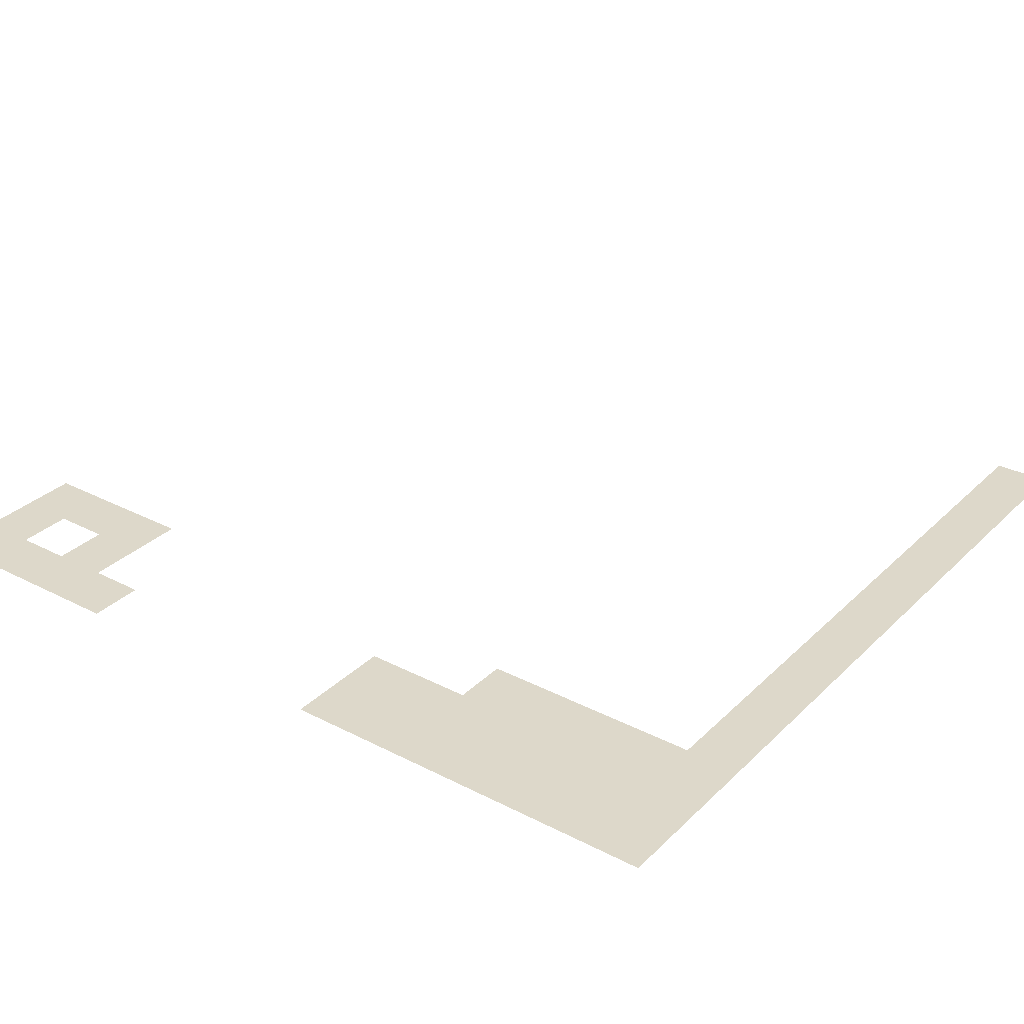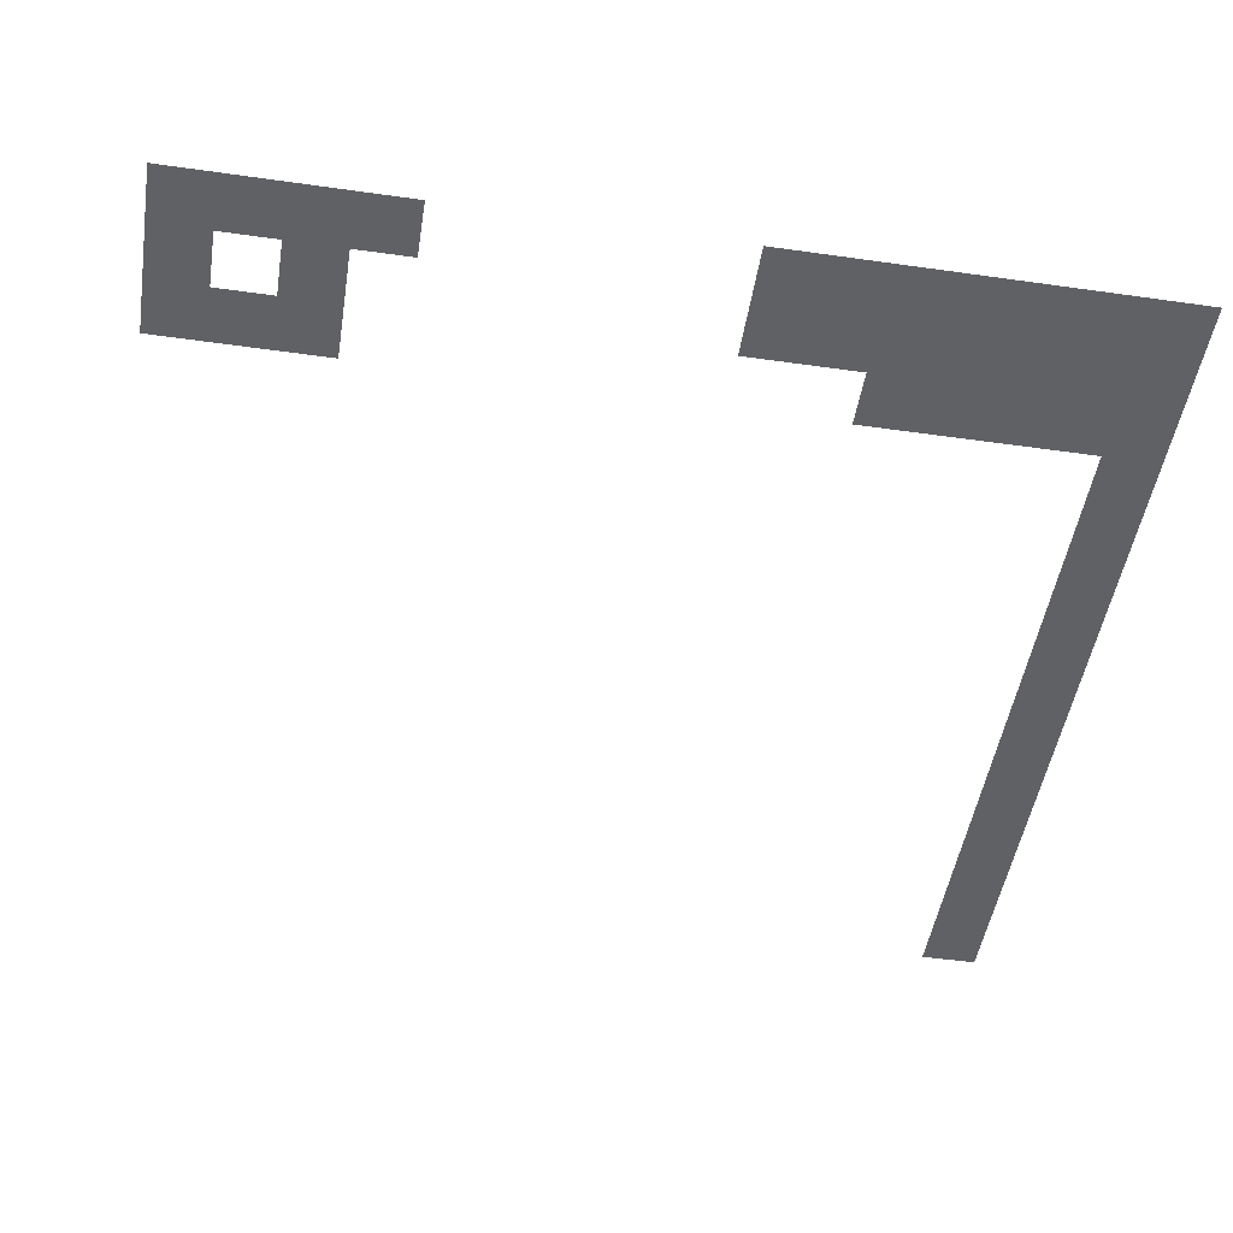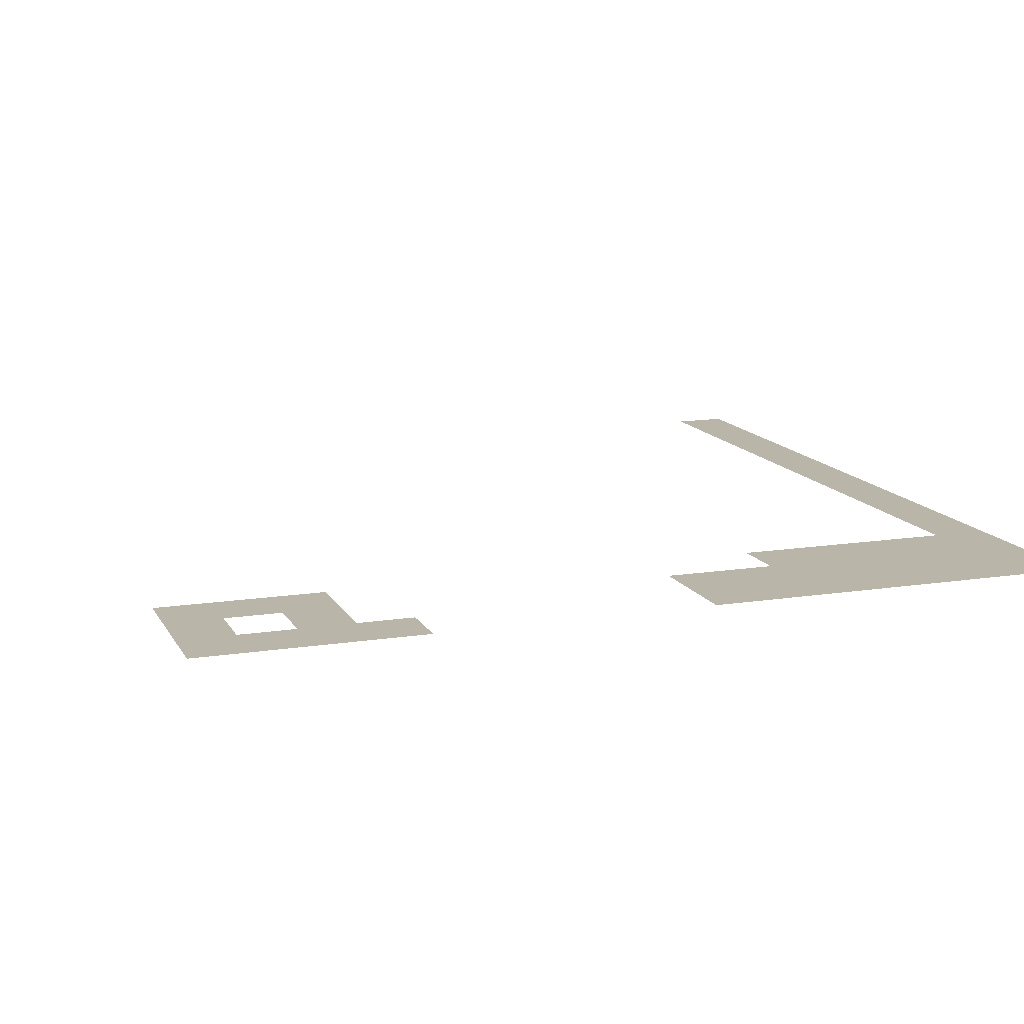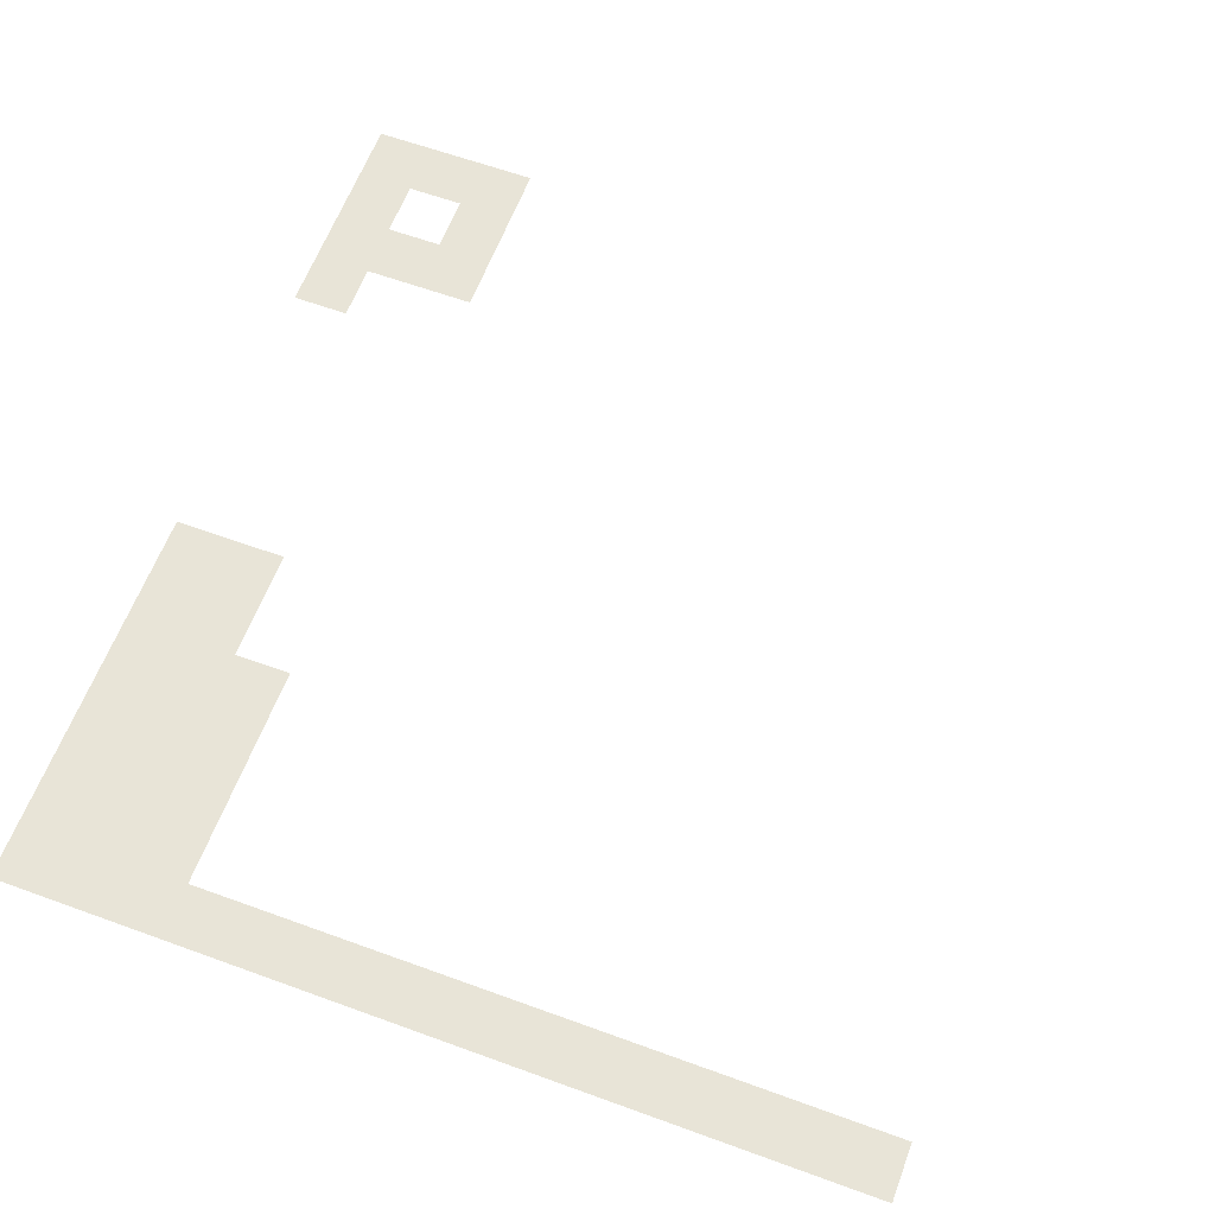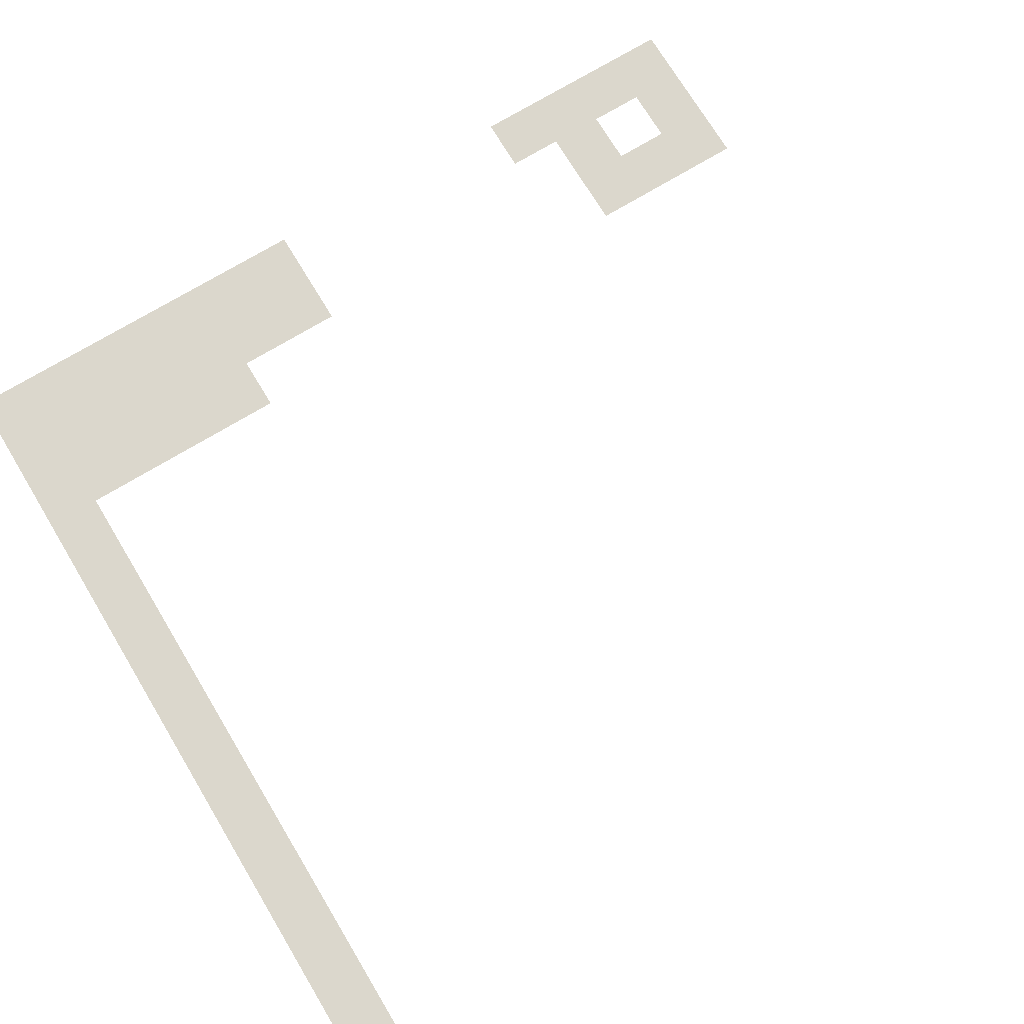
<metadata>
{"format":"obj","ext":"obj","renderer":"f3d","projection":"perspective","resolution":1024,"background":"white","views":[{"elev":31.0,"azim":-53.5,"up":"+Z"},{"elev":-48.7,"azim":-99.0,"up":"+Z"},{"elev":13.5,"azim":-109.5,"up":"+Z"},{"elev":61.4,"azim":20.4,"up":"+Z"},{"elev":73.3,"azim":58.9,"up":"+Z"}]}
</metadata>
<code>
v -576 -48 0
v -624 -48 0
v -624 0 0
v -576 0 0
v -624 -48 0
v -672 -48 0
v -672 0 0
v -624 0 0
v -672 -48 0
v -720 -48 0
v -720 0 0
v -672 0 0
v -576 -96 0
v -624 -96 0
v -624 -48 0
v -576 -48 0
v -672 -96 0
v -720 -96 0
v -720 -48 0
v -672 -48 0
v -576 -144 0
v -624 -144 0
v -624 -96 0
v -576 -96 0
v -624 -144 0
v -672 -144 0
v -672 -96 0
v -624 -96 0
v -672 -144 0
v -720 -144 0
v -720 -96 0
v -672 -96 0
v -672 -192 0
v -720 -192 0
v -720 -144 0
v -672 -144 0
v -624 -480 0
v -672 -480 0
v -672 -432 0
v -624 -432 0
v -672 -480 0
v -720 -480 0
v -720 -432 0
v -672 -432 0
v -624 -528 0
v -672 -528 0
v -672 -480 0
v -624 -480 0
v -672 -528 0
v -720 -528 0
v -720 -480 0
v -672 -480 0
v -576 -576 0
v -624 -576 0
v -624 -528 0
v -576 -528 0
v -624 -576 0
v -672 -576 0
v -672 -528 0
v -624 -528 0
v -672 -576 0
v -720 -576 0
v -720 -528 0
v -672 -528 0
v -576 -624 0
v -624 -624 0
v -624 -576 0
v -576 -576 0
v -624 -624 0
v -672 -624 0
v -672 -576 0
v -624 -576 0
v -672 -624 0
v -720 -624 0
v -720 -576 0
v -672 -576 0
v -576 -672 0
v -624 -672 0
v -624 -624 0
v -576 -624 0
v -624 -672 0
v -672 -672 0
v -672 -624 0
v -624 -624 0
v -672 -672 0
v -720 -672 0
v -720 -624 0
v -672 -624 0
v -576 -720 0
v -624 -720 0
v -624 -672 0
v -576 -672 0
v -624 -720 0
v -672 -720 0
v -672 -672 0
v -624 -672 0
v -672 -720 0
v -720 -720 0
v -720 -672 0
v -672 -672 0
v 0 -768 0
v -48 -768 0
v -48 -720 0
v 0 -720 0
v -48 -768 0
v -96 -768 0
v -96 -720 0
v -48 -720 0
v -96 -768 0
v -144 -768 0
v -144 -720 0
v -96 -720 0
v -144 -768 0
v -192 -768 0
v -192 -720 0
v -144 -720 0
v -192 -768 0
v -240 -768 0
v -240 -720 0
v -192 -720 0
v -240 -768 0
v -288 -768 0
v -288 -720 0
v -240 -720 0
v -288 -768 0
v -336 -768 0
v -336 -720 0
v -288 -720 0
v -336 -768 0
v -384 -768 0
v -384 -720 0
v -336 -720 0
v -384 -768 0
v -432 -768 0
v -432 -720 0
v -384 -720 0
v -432 -768 0
v -480 -768 0
v -480 -720 0
v -432 -720 0
v -480 -768 0
v -528 -768 0
v -528 -720 0
v -480 -720 0
v -528 -768 0
v -576 -768 0
v -576 -720 0
v -528 -720 0
v -576 -768 0
v -624 -768 0
v -624 -720 0
v -576 -720 0
v -624 -768 0
v -672 -768 0
v -672 -720 0
v -624 -720 0
v -672 -768 0
v -720 -768 0
v -720 -720 0
v -672 -720 0
g Hill_mesh_0023
f 1 2 3 4
f 5 6 7 8
f 9 10 11 12
f 13 14 15 16
f 17 18 19 20
f 21 22 23 24
f 25 26 27 28
f 29 30 31 32
f 33 34 35 36
f 37 38 39 40
f 41 42 43 44
f 45 46 47 48
f 49 50 51 52
f 53 54 55 56
f 57 58 59 60
f 61 62 63 64
f 65 66 67 68
f 69 70 71 72
f 73 74 75 76
f 77 78 79 80
f 81 82 83 84
f 85 86 87 88
f 89 90 91 92
f 93 94 95 96
f 97 98 99 100
f 101 102 103 104
f 105 106 107 108
f 109 110 111 112
f 113 114 115 116
f 117 118 119 120
f 121 122 123 124
f 125 126 127 128
f 129 130 131 132
f 133 134 135 136
f 137 138 139 140
f 141 142 143 144
f 145 146 147 148
f 149 150 151 152
f 153 154 155 156
f 157 158 159 160

</code>
